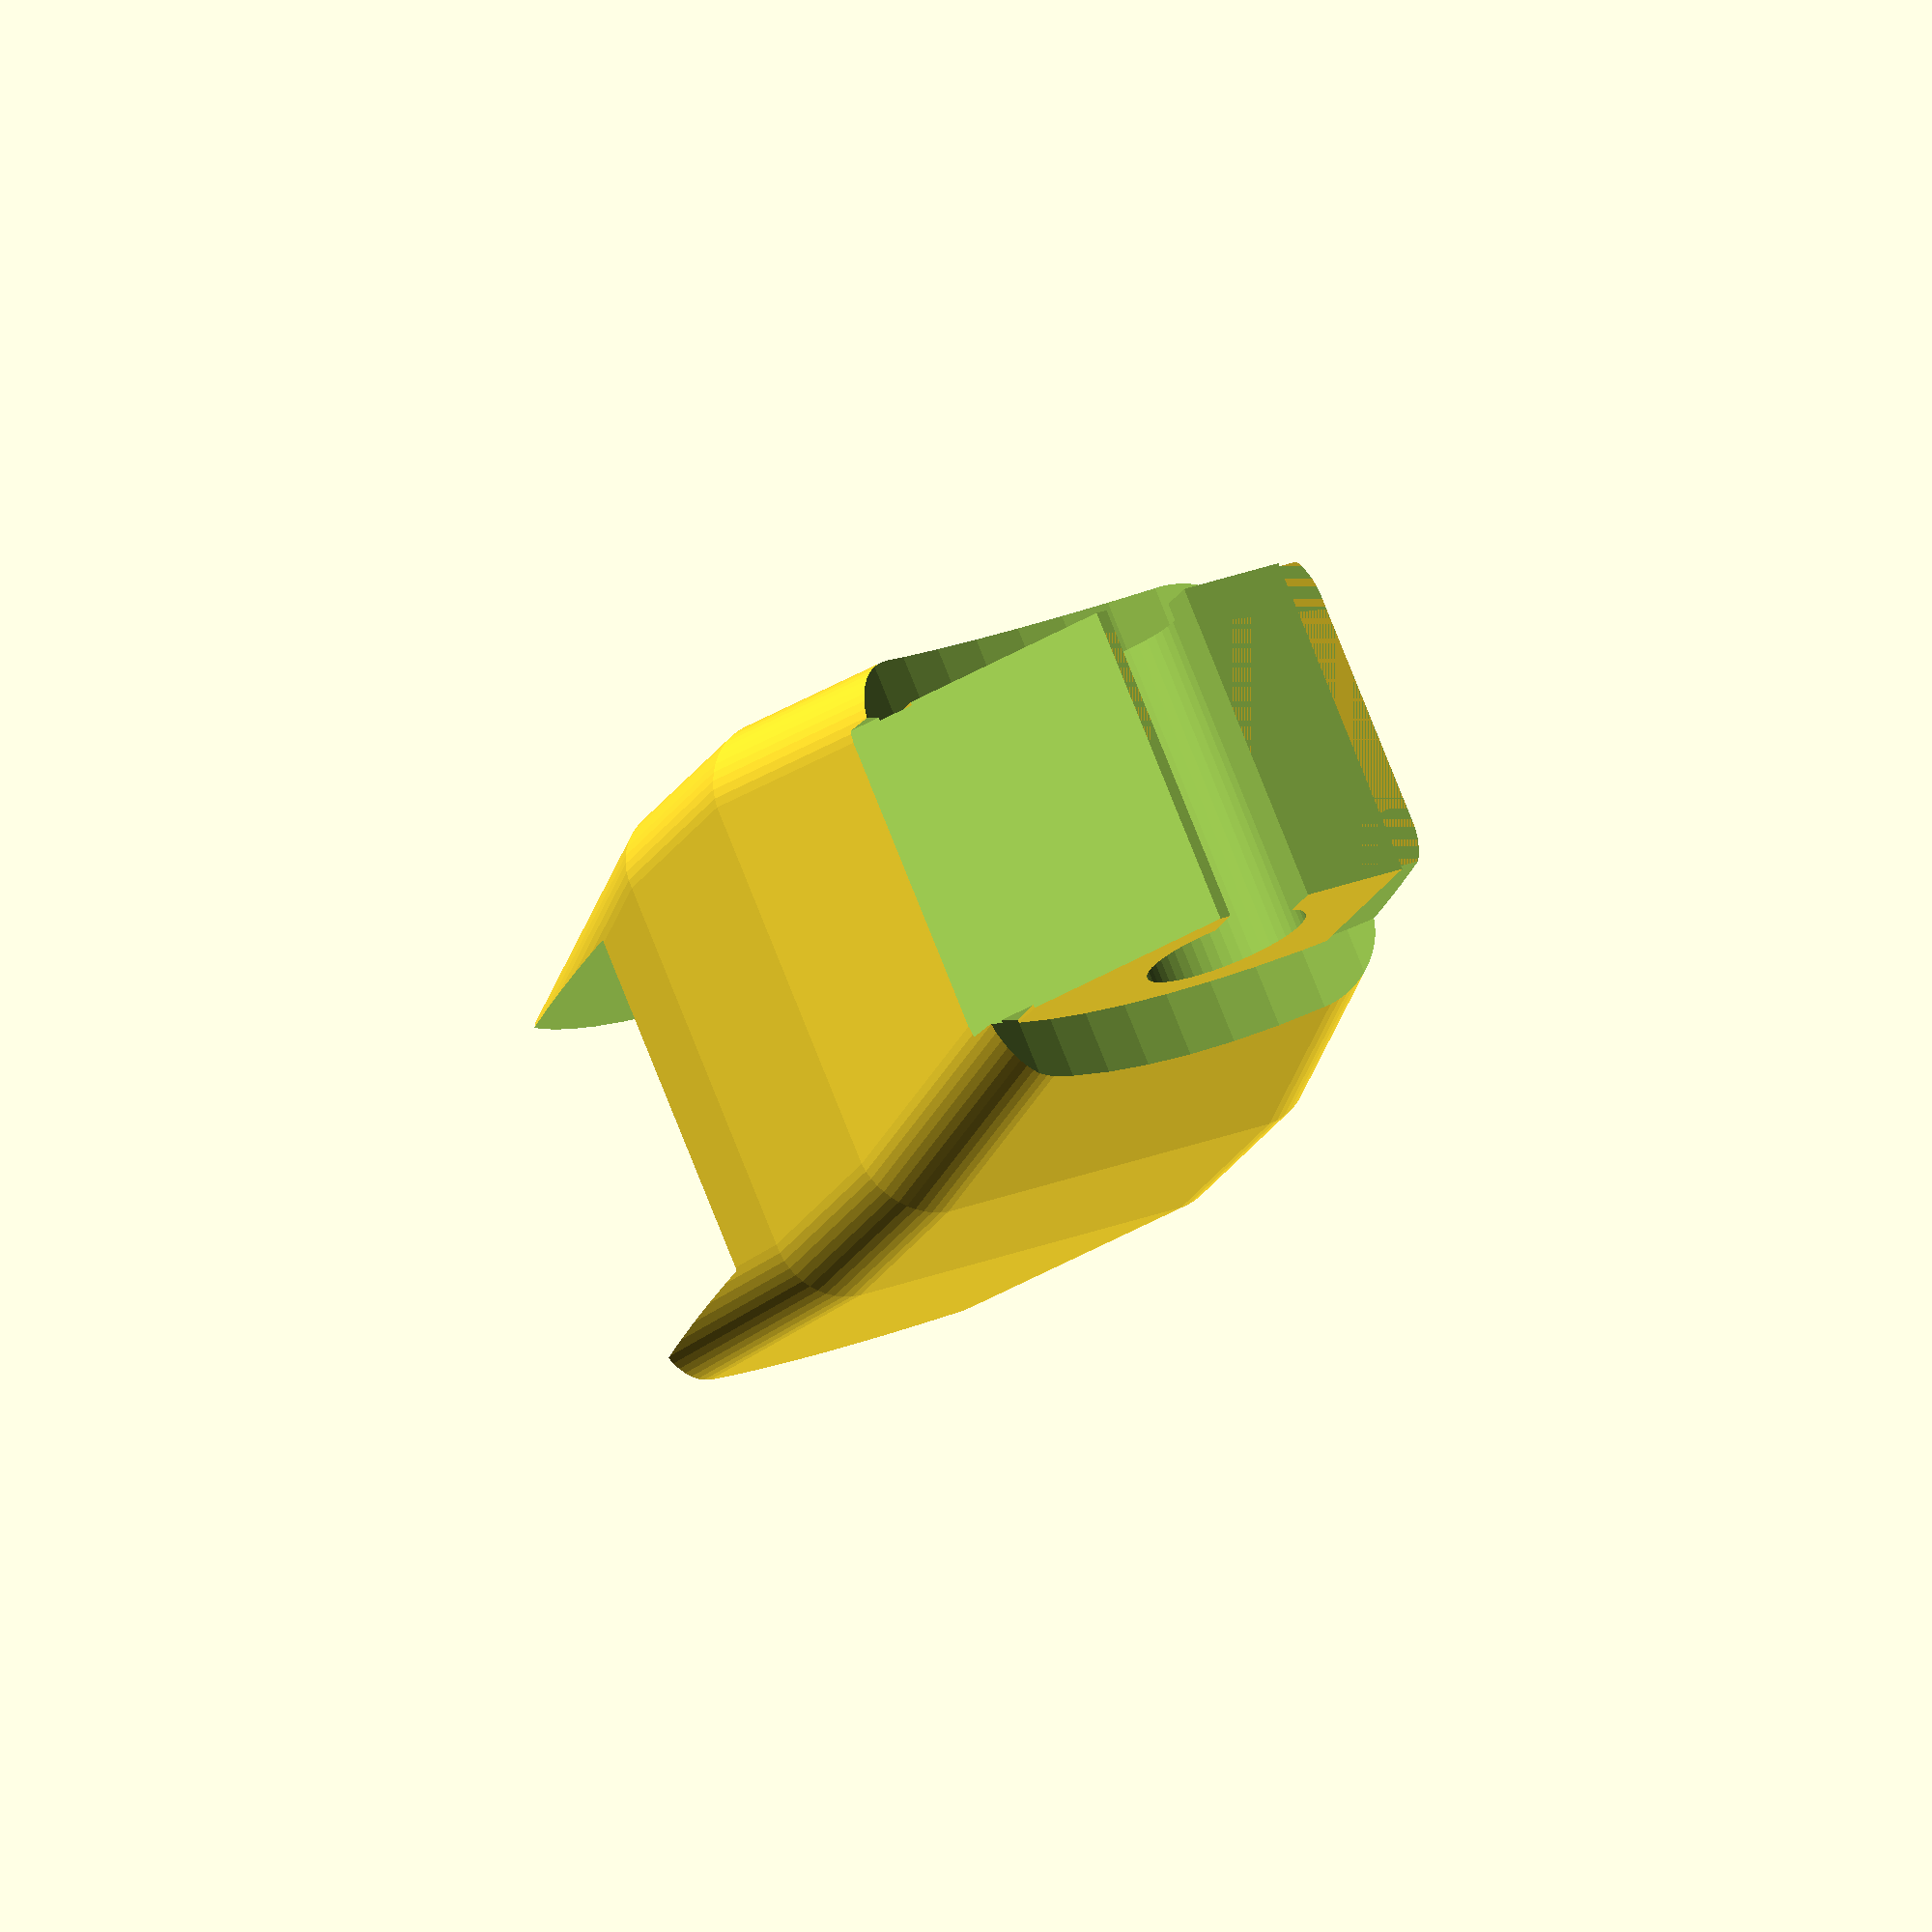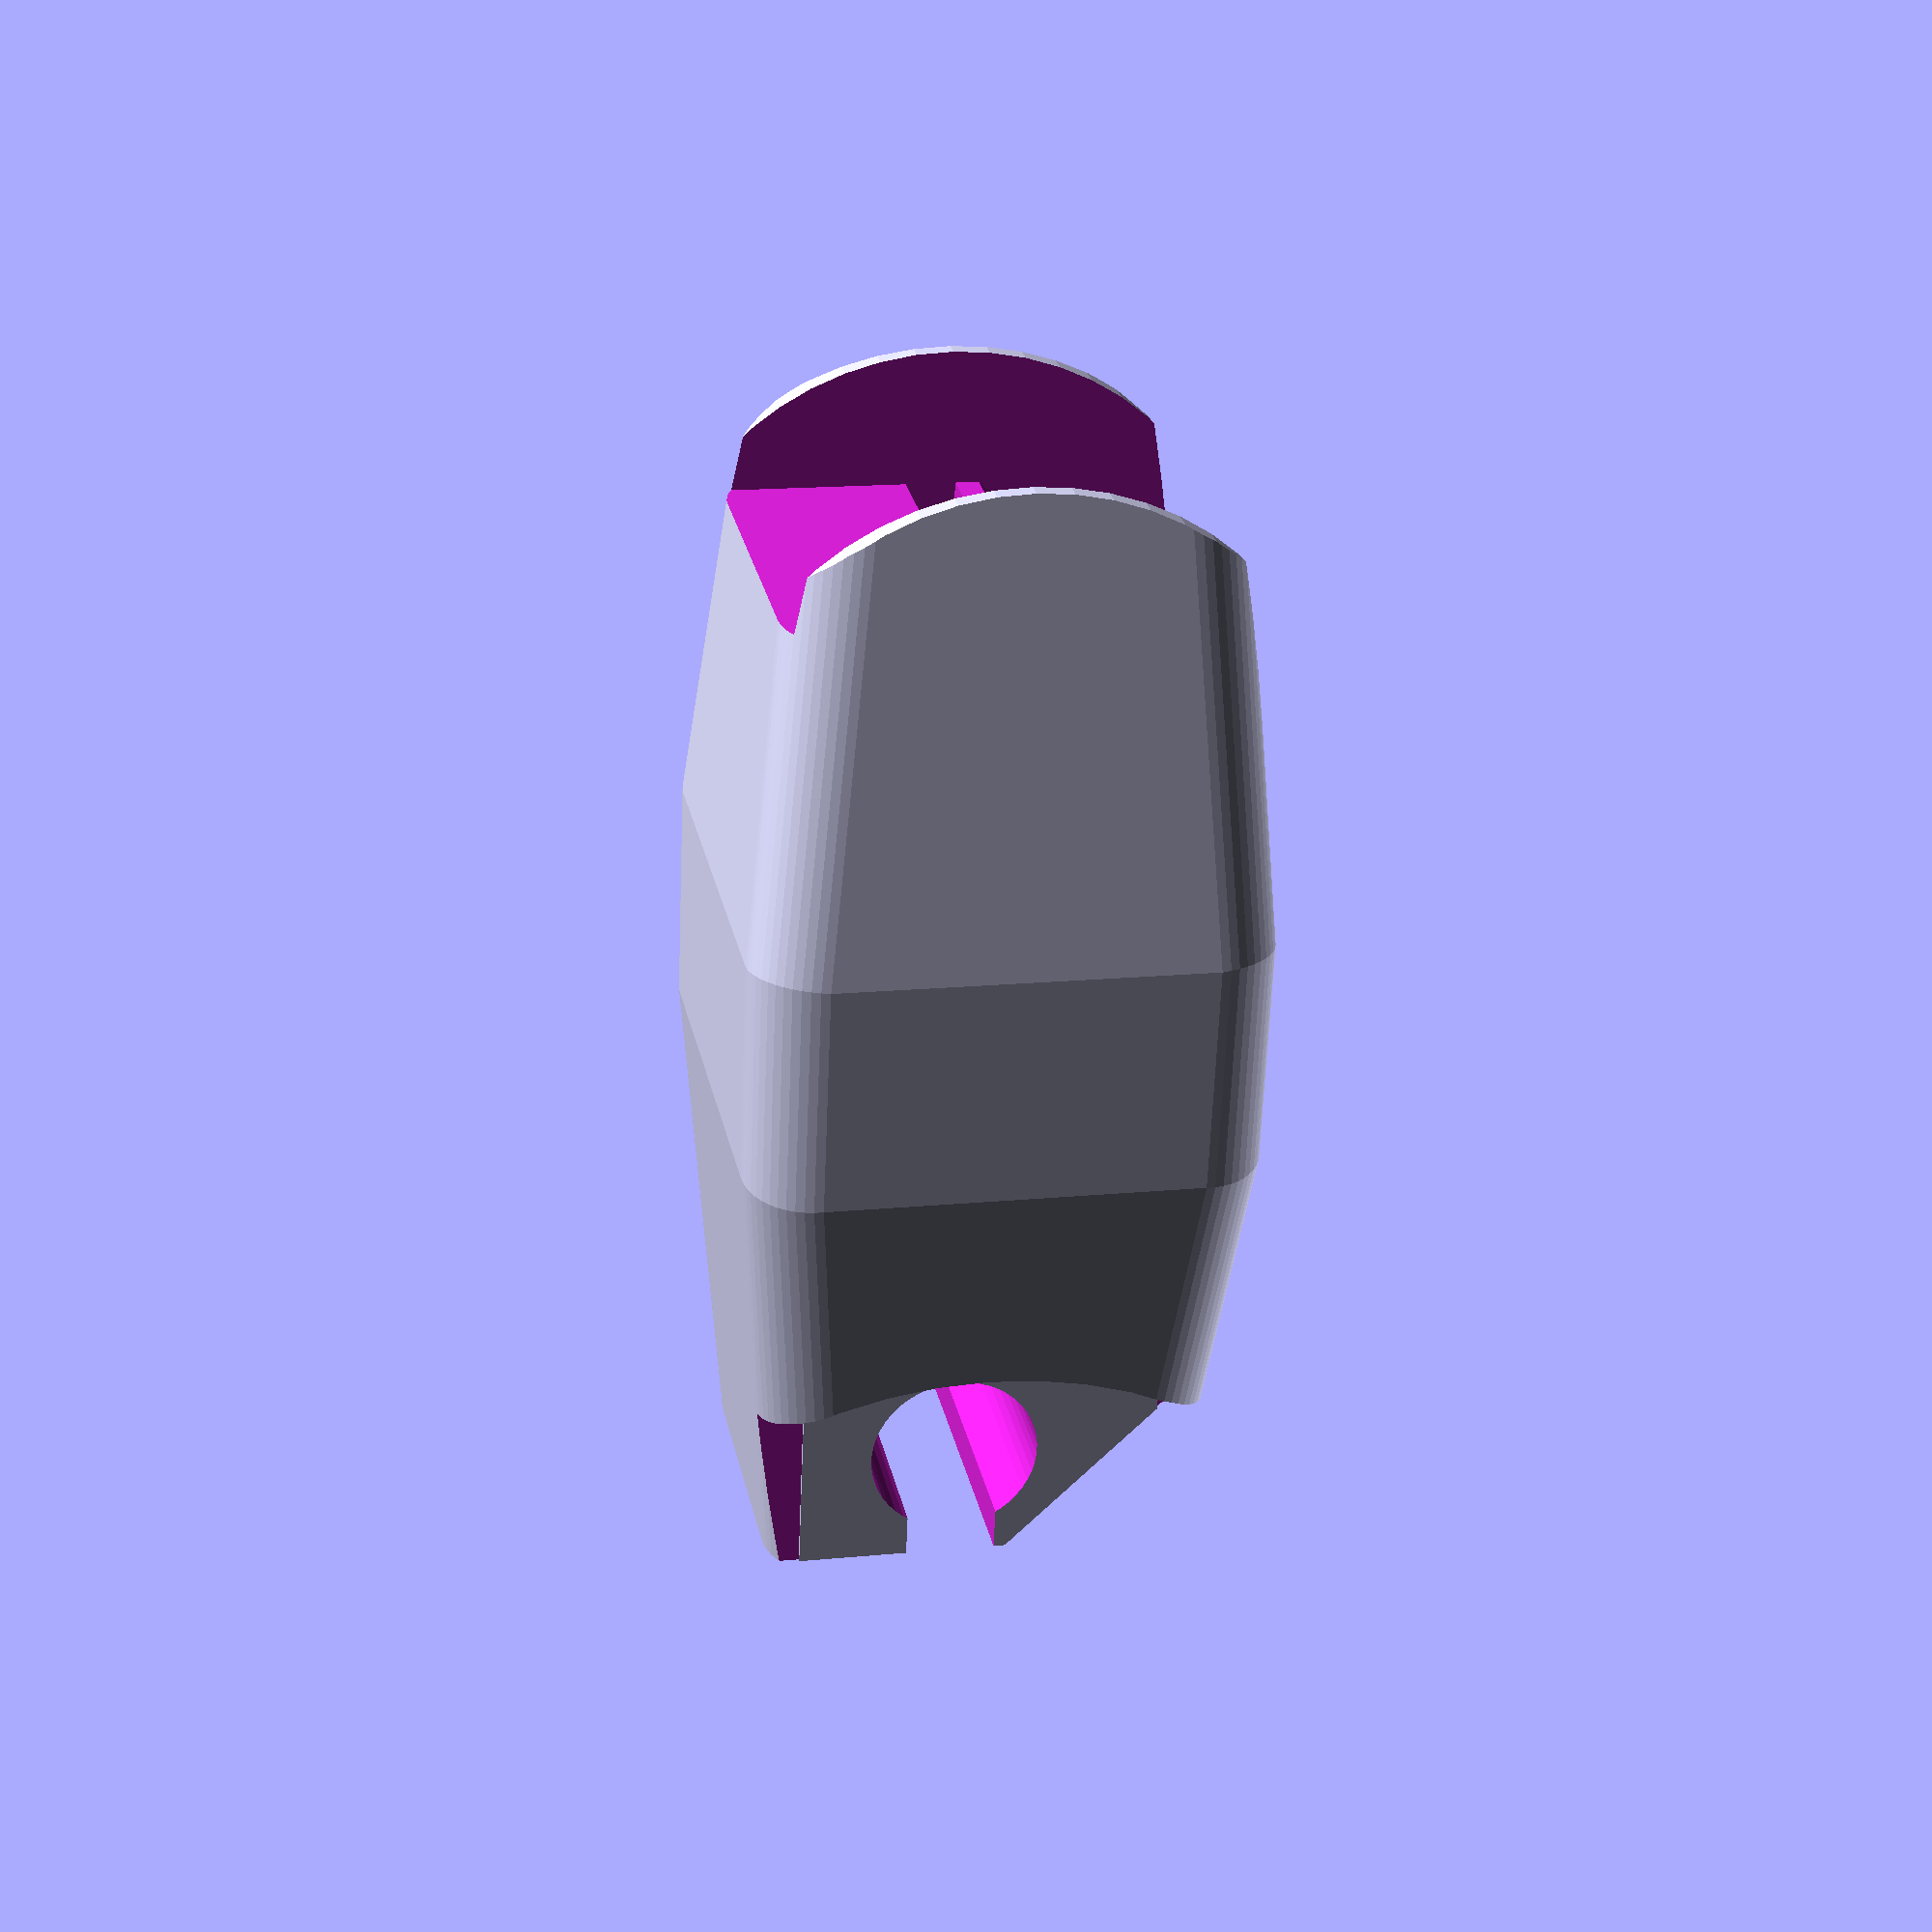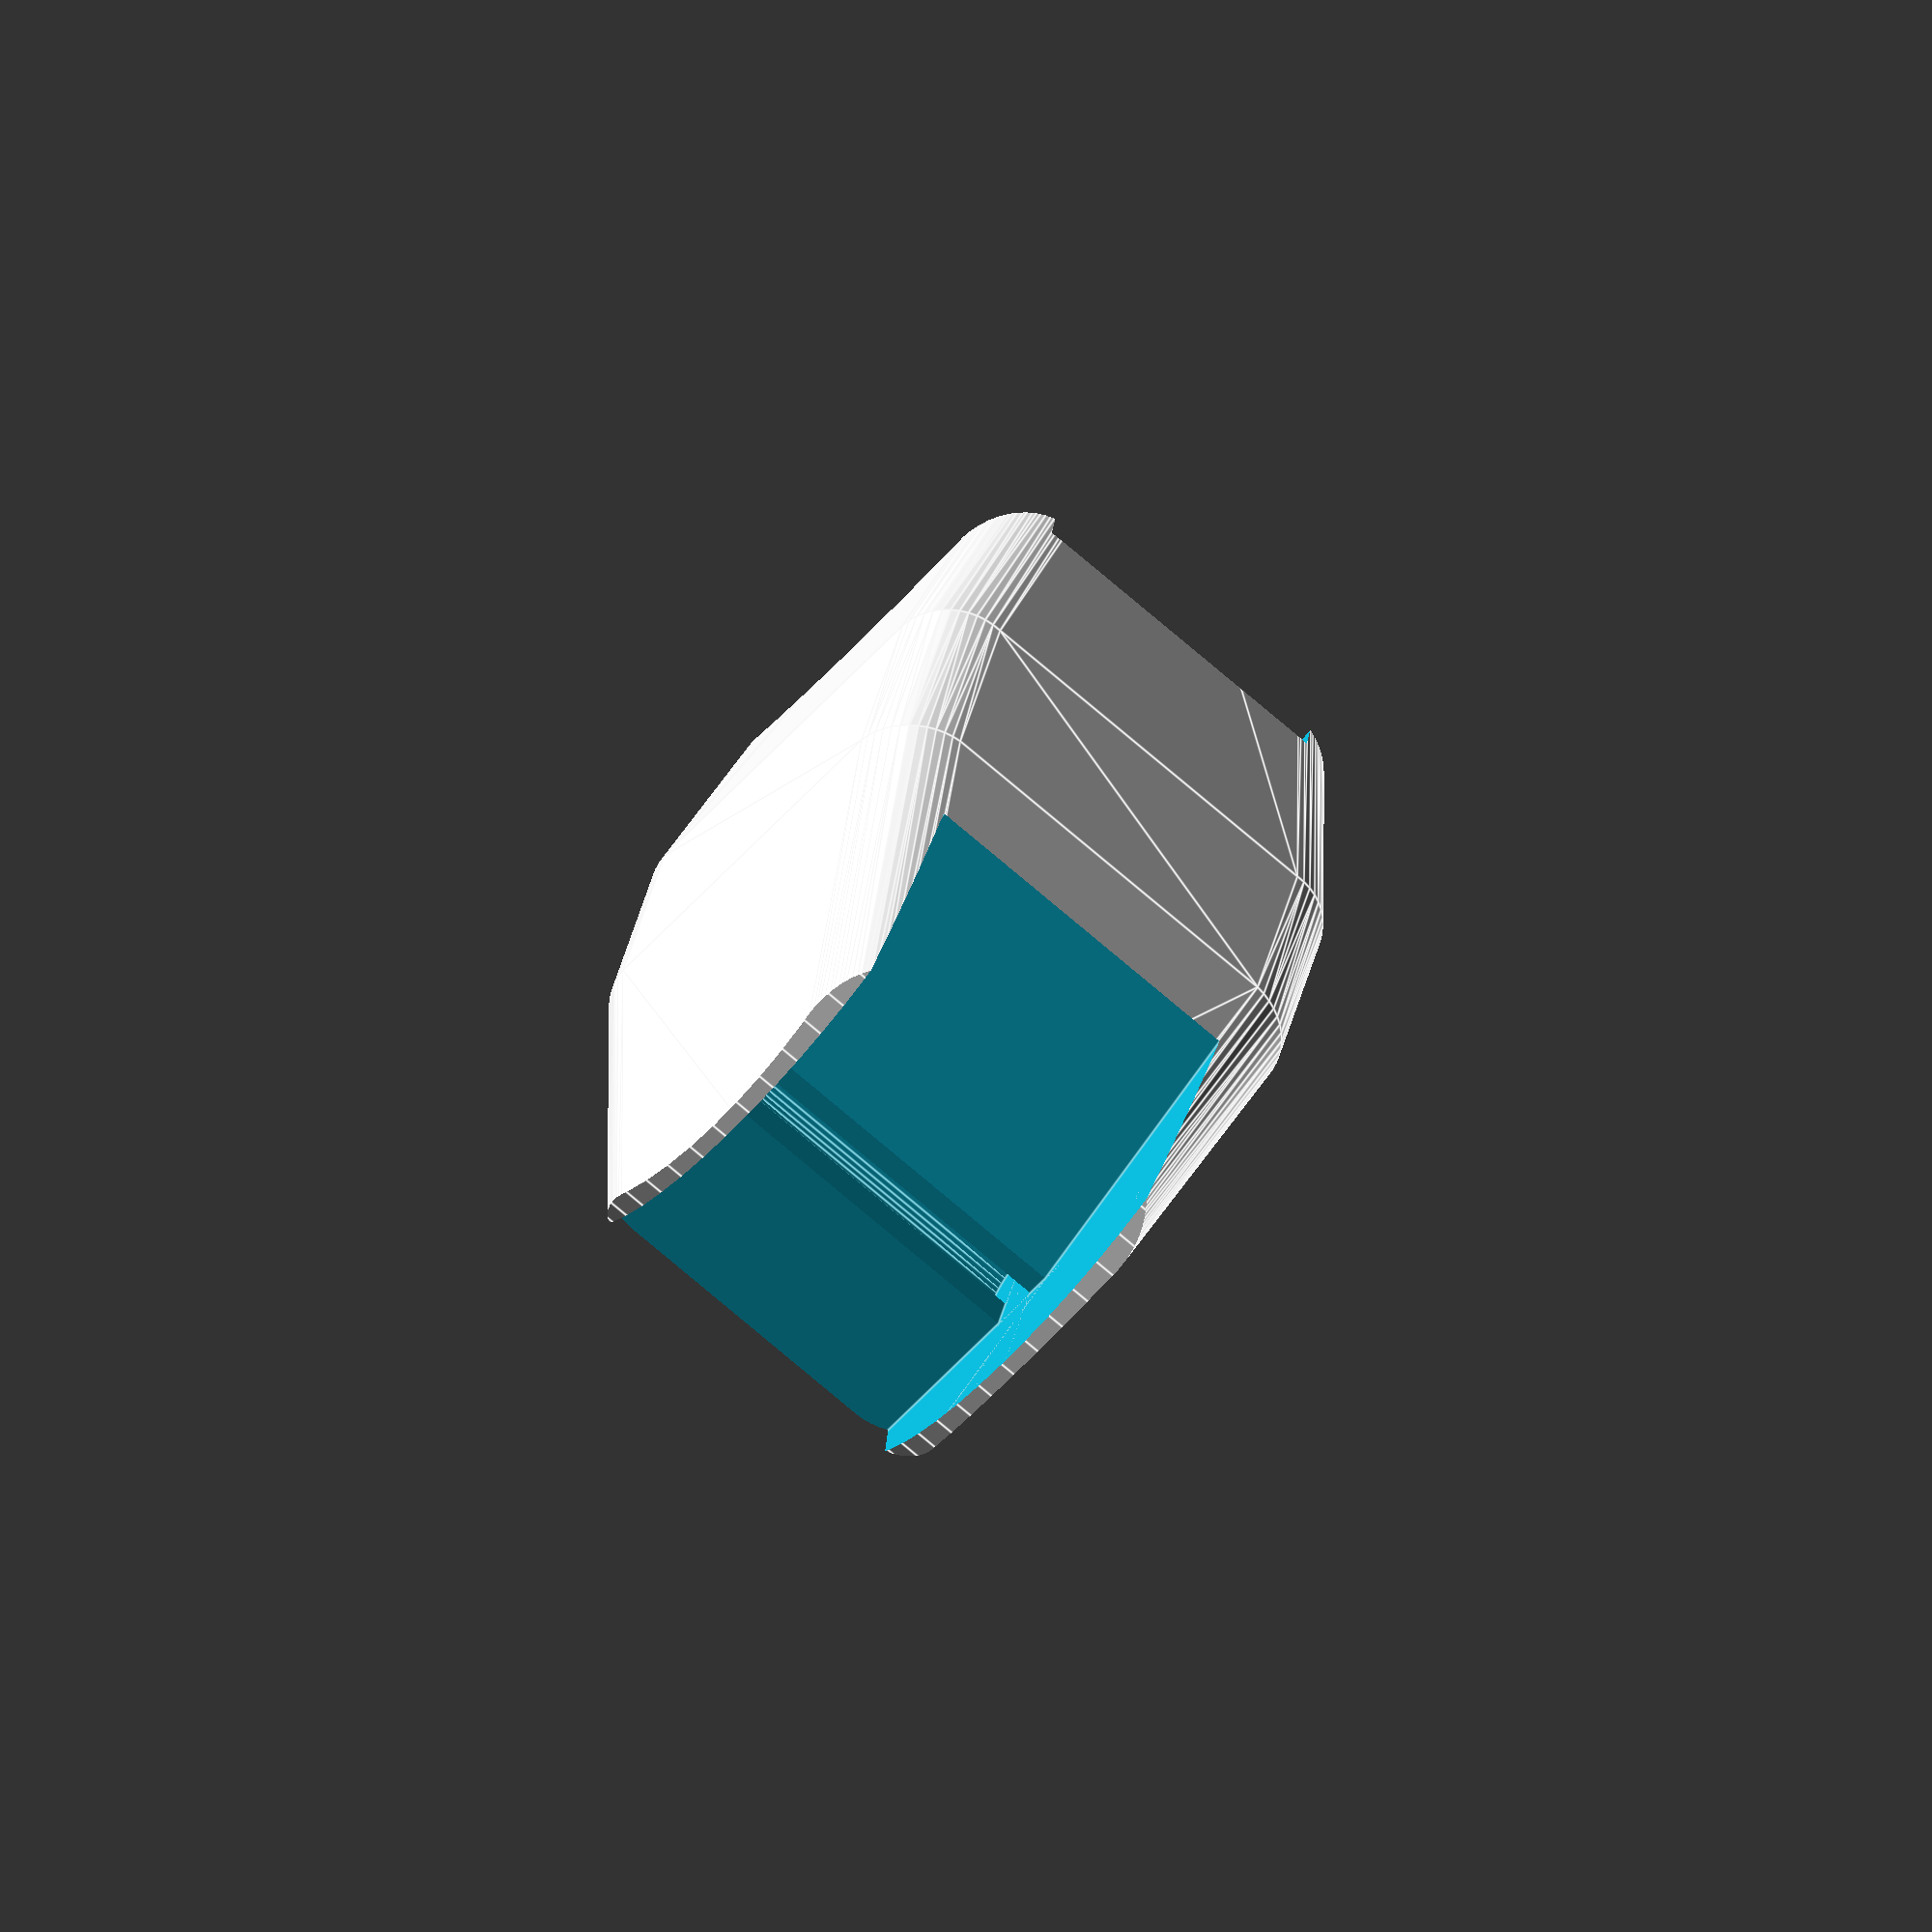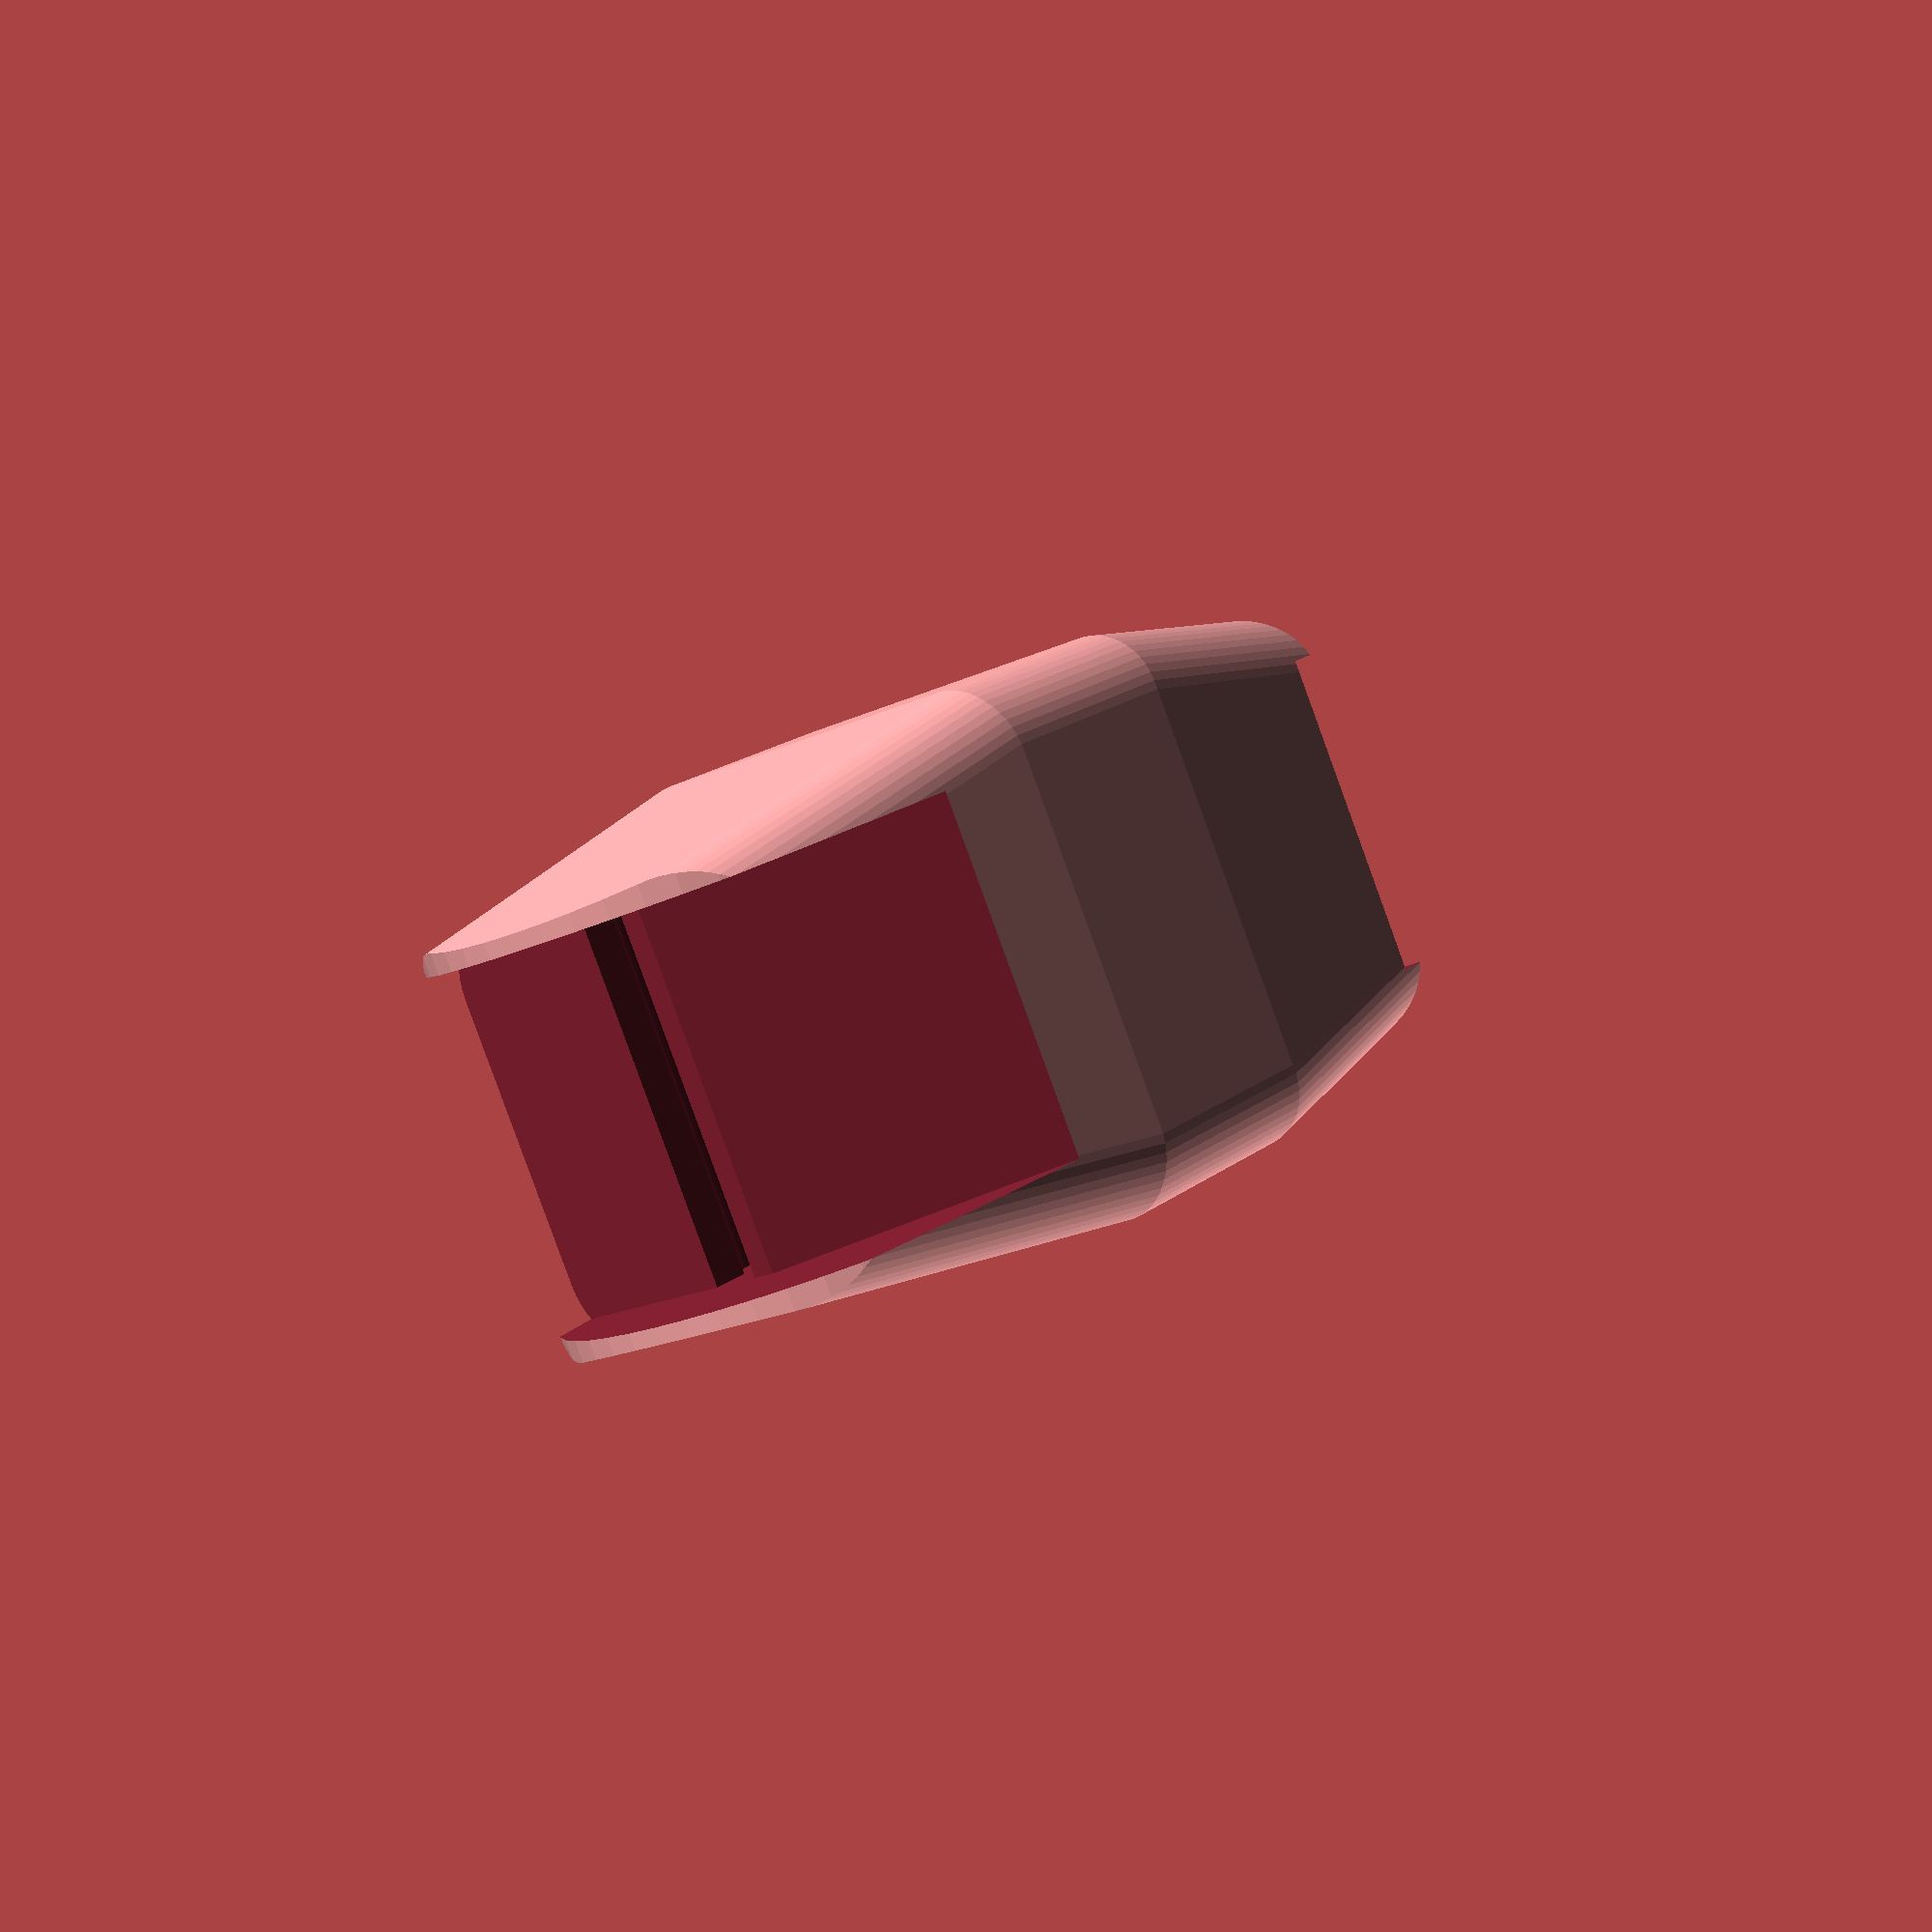
<openscad>
knuckleW = 10;
knucklePadding = 0.75;
xScaleFactor = 1.5; // [1.05:1.60]
yScaleFactor = 1.6; // [1.05:1.60]
zScaleFactor = 1.6; // [1.05:1.60]

$fn=50;

fingerbase();

//	Base segment of finger, can be lengthened
module fingerbase(length=30)
{
	difference() {
		scale([xScaleFactor,yScaleFactor,zScaleFactor]) {
			fingerbasesolid(length);
		}
		translate([0,knucklePadding/2 * yScaleFactor,0]) hardwarecutouts(jointDia=7.5, jointThick=4, knuckleW=knuckleW-knucklePadding);
		translate([length * xScaleFactor,0,0]) mirror([1,0,0]) hardwarecutouts(jointDia=5, jointThick=2.2, knuckleW=knuckleW);
	}


	module hardwarecutouts(jointDia,jointThick,knuckleW) {
		//slot for flex joint
		translate([7 - (15/jointDia),0,6*zScaleFactor - (1.8/jointThick)]) {
			rotate([90,0,0]) translate([0,0,-knuckleW*yScaleFactor]) cylinder(d=jointDia, h=knuckleW*yScaleFactor);
			translate([-25,(knuckleW*yScaleFactor) / 2,0]) cube([50,knuckleW*yScaleFactor,jointThick], center=true);
		}
		//cubic parts
		translate([-100,0,0]) cube([100,knuckleW*yScaleFactor,100]);
		translate([-5*xScaleFactor,0,0]) rotate([0,45,0]) translate([-50,0,0]) cube([100,knuckleW * yScaleFactor, 10]);
	}
}

//	base segment of finger, solid
module fingerbasesolid(length=50) {
	difference() {
		//cubic part with slots for joints
		translate([0,0.001 + knucklePadding/2,0]) cube([length, knuckleW - knucklePadding - 0.002, 10]);
	}
	
	//cylindrical-ish part around finger
	intersection() {
		//overly large shape to get the cross section in the XZ plane from
		difference() {
			union() {
				translate([length-4,-5,5]) rotate([-90,0,0]) cylinder(r=8,h=knuckleW + 10);
				translate([0,-5,-5]) cube([length,knuckleW + 10,20]);
			}
			//cutout for the side "guards" of the previous knuckle
			translate([-4,-knuckleW + knucklePadding*(1/yScaleFactor),5.3]) rotate([-90,0,0]) cylinder(r=11,h=10);
			translate([-4,knuckleW - knucklePadding*(1/yScaleFactor),5.3]) rotate([-90,0,0]) cylinder(r=11,h=10);
		}

		hull() {
			for(i=[-1,1], j=[-1,1]) {
				translate([4,i*4 + knuckleW/2,j*4.2 + 5]) rotate([i*j*-8,j*85,0]) cylinder(d=4,h=20,center=true);
				translate([length, i*4 + knuckleW/2, j*4.2 + 5]) rotate([i*j*-8,j*-85,0]) cylinder(d=4,h=20,center=true);
			}
		}
	}
}

</openscad>
<views>
elev=333.7 azim=44.3 roll=238.3 proj=o view=solid
elev=164.9 azim=101.9 roll=101.8 proj=p view=wireframe
elev=51.9 azim=76.9 roll=140.8 proj=o view=edges
elev=198.5 azim=209.9 roll=46.7 proj=p view=solid
</views>
